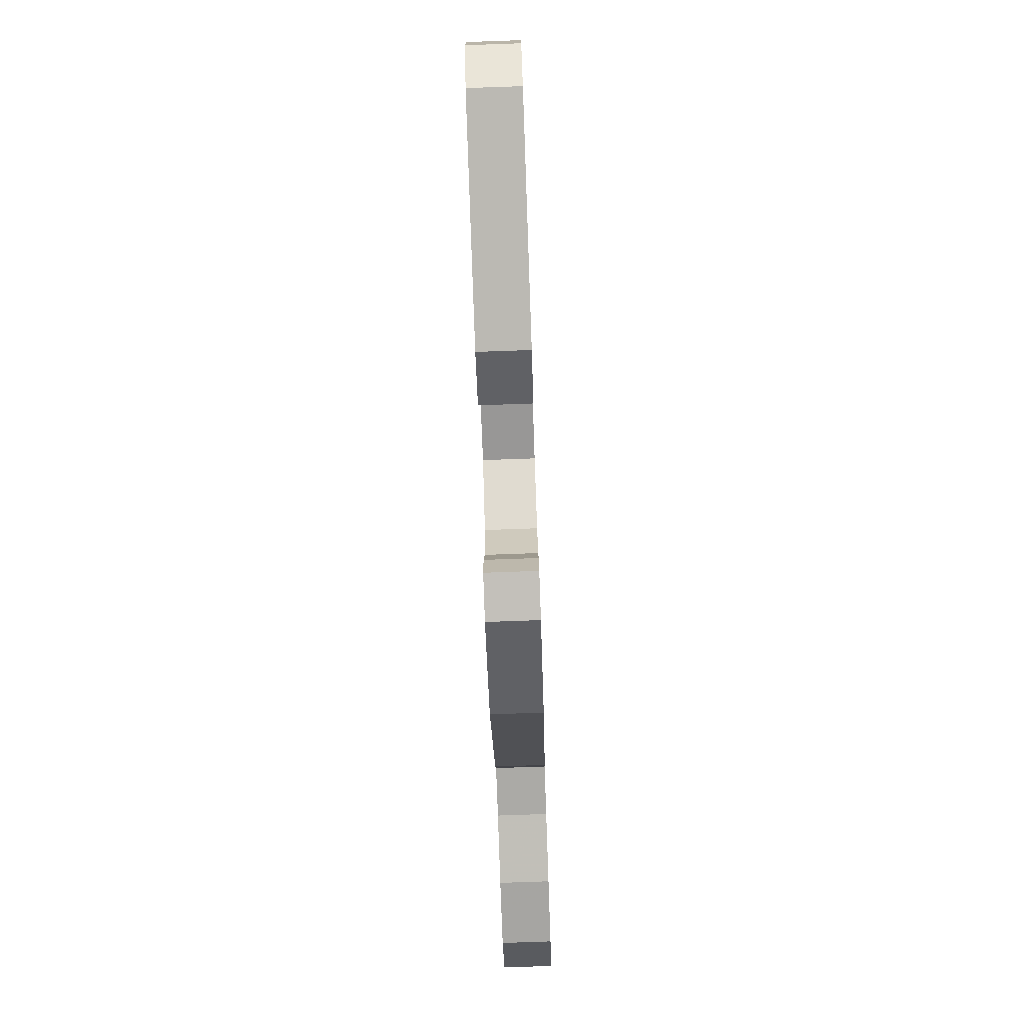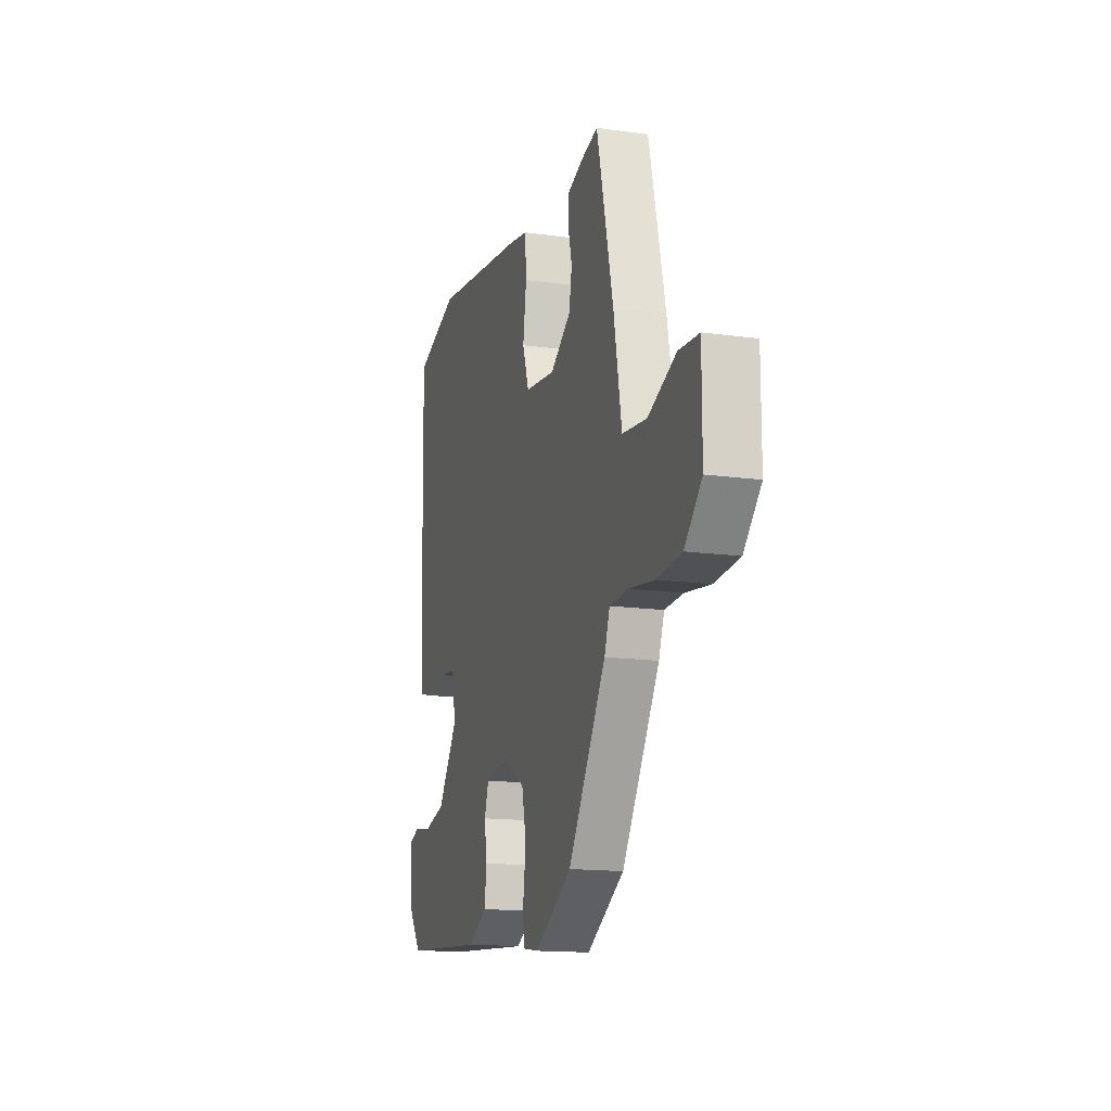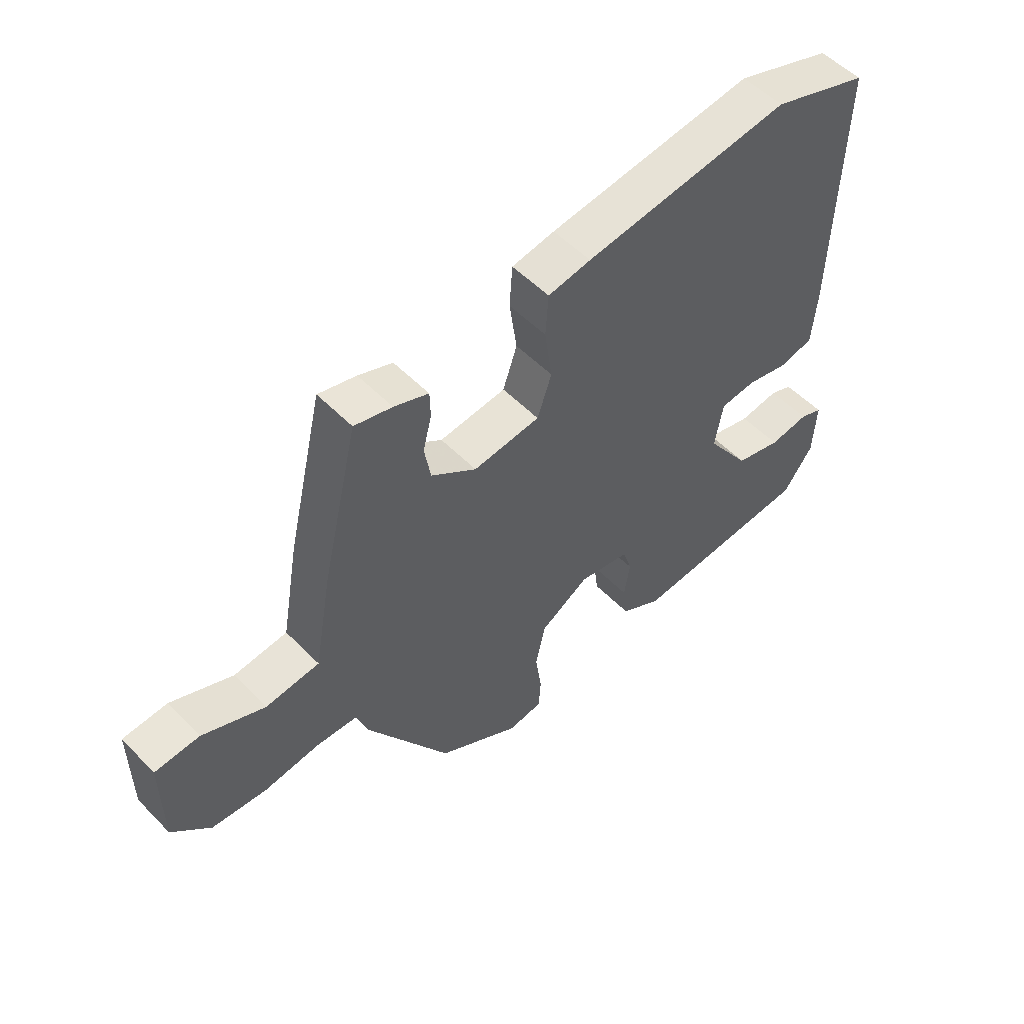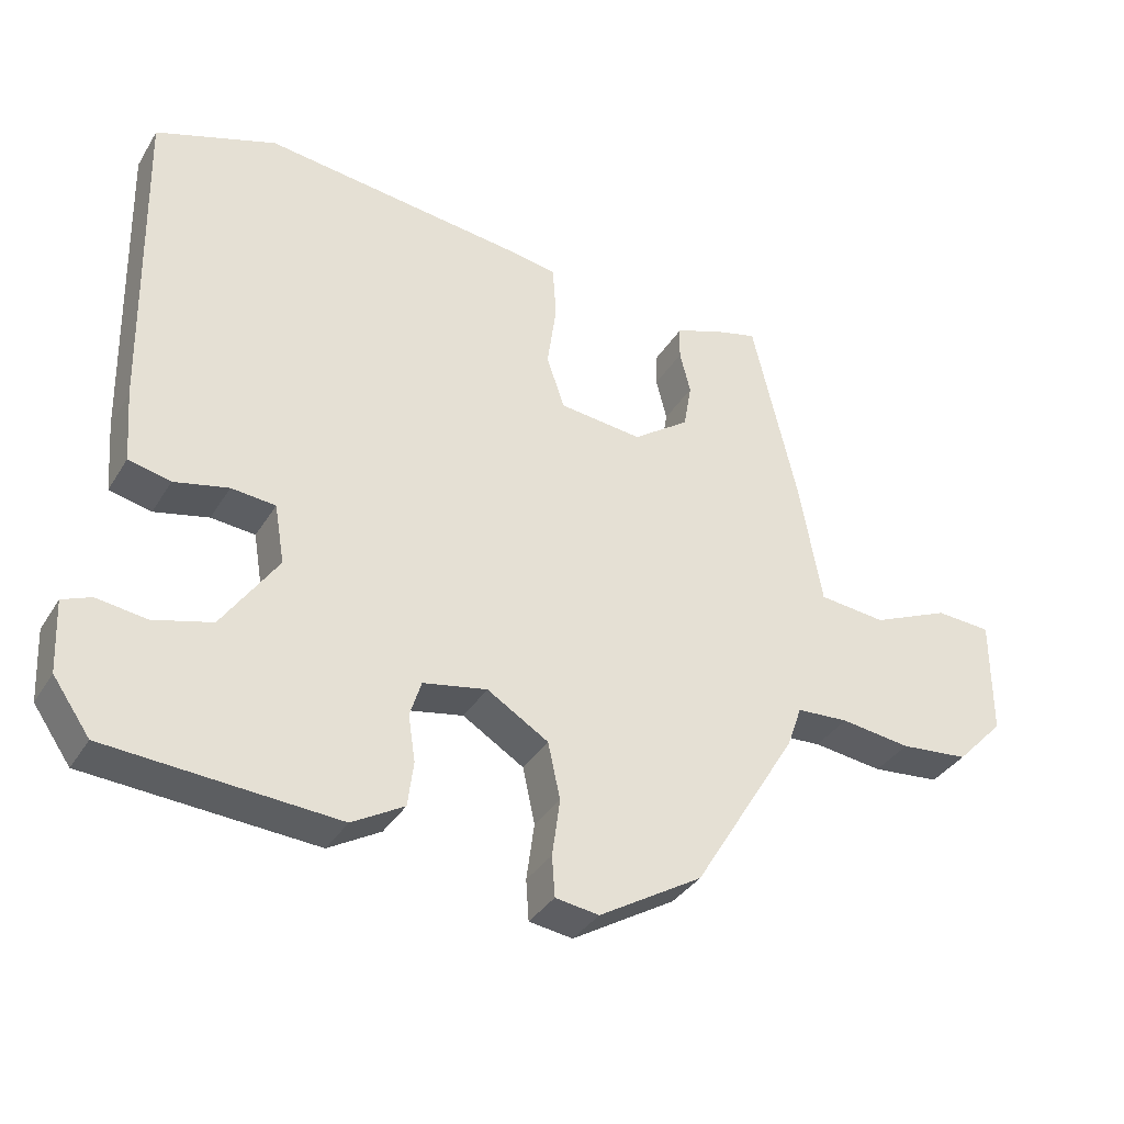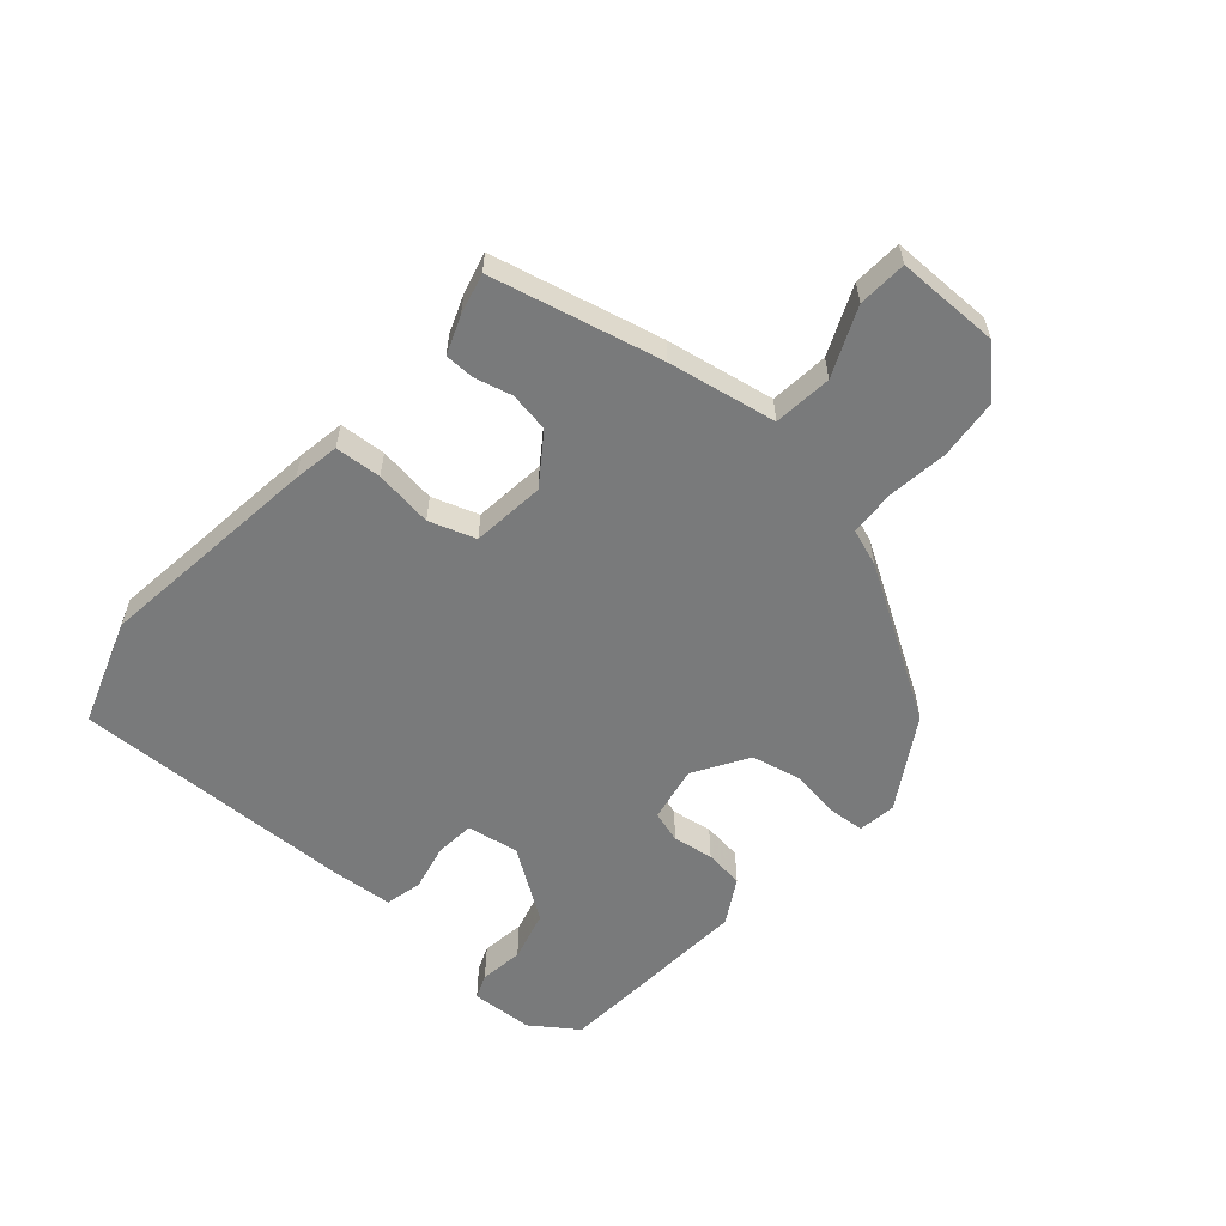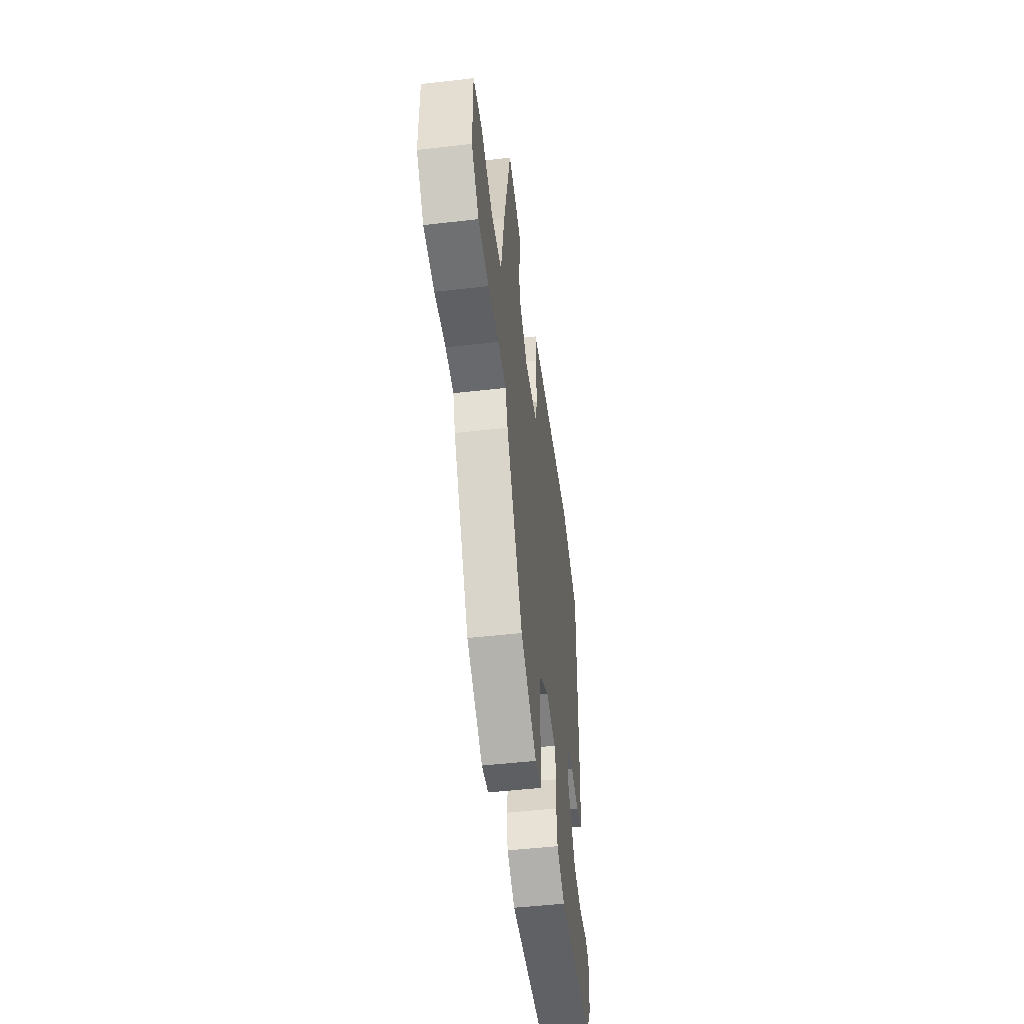
<metadata>
{"format":"obj","ext":"obj","renderer":"f3d","projection":"perspective","resolution":1024,"background":"white","views":[{"elev":-78.9,"azim":-88.0,"up":"+Z"},{"elev":-14.9,"azim":73.3,"up":"+Z"},{"elev":53.6,"azim":137.1,"up":"+Z"},{"elev":-35.5,"azim":-27.6,"up":"+Z"},{"elev":-58.0,"azim":48.9,"up":"+Y"},{"elev":-49.7,"azim":97.2,"up":"+Z"}]}
</metadata>
<code>
v 0.305 0.07 -0.437
v 0.16 0.07 -0.524
v 0.099 0.07 -0.515
v 0.095 0.07 -0.458
v 0.106 0.07 -0.377
v 0.089 0.07 -0.298
v 0.003 0.07 -0.245
v -0.087 0.07 -0.262
v -0.103 0.07 -0.313
v -0.093 0.07 -0.378
v -0.101 0.07 -0.441
v -0.174 0.07 -0.483
v -0.495 0.07 -0.46
v -0.547 0.07 -0.386
v -0.552 0.07 -0.285
v -0.512 0.07 -0.269
v -0.442 0.07 -0.279
v -0.36 0.07 -0.257
v -0.282 0.07 -0.143
v -0.296 0.07 -0.06
v -0.358 0.07 -0.054
v -0.434 0.07 -0.071
v -0.493 0.07 -0.057
v -0.501 0.07 0.044
v -0.511 0.07 0.496
v -0.342 0.07 0.554
v 0.019 0.07 0.509
v 0.094 0.07 0.496
v 0.099 0.07 0.422
v 0.086 0.07 0.329
v 0.111 0.07 0.255
v 0.228 0.07 0.242
v 0.307 0.07 0.298
v 0.318 0.07 0.362
v 0.303 0.07 0.422
v 0.304 0.07 0.469
v 0.364 0.07 0.492
v 0.43 0.07 0.509
v 0.494 0.07 0.237
v 0.525 0.07 0.064
v 0.619 0.07 0.054
v 0.728 0.07 0.101
v 0.806 0.07 0.096
v 0.806 0.07 -0.069
v 0.739 0.07 -0.139
v 0.643 0.07 -0.148
v 0.545 0.07 -0.135
v 0.472 0.07 -0.139
v 0.451 0.07 -0.198
v 0.305 0 -0.437
v 0.16 0 -0.524
v 0.099 0 -0.515
v 0.095 0 -0.458
v 0.106 0 -0.377
v 0.089 0 -0.298
v 0.003 0 -0.245
v -0.087 0 -0.262
v -0.103 0 -0.313
v -0.093 0 -0.378
v -0.101 0 -0.441
v -0.174 0 -0.483
v -0.495 0 -0.46
v -0.547 0 -0.386
v -0.552 0 -0.285
v -0.512 0 -0.269
v -0.442 0 -0.279
v -0.36 0 -0.257
v -0.282 0 -0.143
v -0.296 0 -0.06
v -0.358 0 -0.054
v -0.434 0 -0.071
v -0.493 0 -0.057
v -0.501 0 0.044
v -0.511 0 0.496
v -0.342 0 0.554
v 0.019 0 0.509
v 0.094 0 0.496
v 0.099 0 0.422
v 0.086 0 0.329
v 0.111 0 0.255
v 0.228 0 0.242
v 0.307 0 0.298
v 0.318 0 0.362
v 0.303 0 0.422
v 0.304 0 0.469
v 0.364 0 0.492
v 0.43 0 0.509
v 0.494 0 0.237
v 0.525 0 0.064
v 0.619 0 0.054
v 0.728 0 0.101
v 0.806 0 0.096
v 0.806 0 -0.069
v 0.739 0 -0.139
v 0.643 0 -0.148
v 0.545 0 -0.135
v 0.472 0 -0.139
v 0.451 0 -0.198
f 48 49 1 2
f 44 45 46 47
f 44 47 48
f 41 42 43 44
f 40 41 44 48
f 34 35 36 37
f 33 34 37 38
f 27 28 29 30
f 27 30 31
f 26 27 31
f 25 26 31
f 24 25 31
f 21 22 23 24
f 20 21 24 31
f 19 20 31 32
f 14 15 16 17
f 14 17 18
f 13 14 18
f 9 10 11 12
f 8 9 12 13
f 2 3 4 5
f 2 5 6
f 48 2 6
f 40 48 6 7
f 33 38 39 40
f 33 40 7 8
f 18 19 32 33
f 8 13 18 33
f 51 50 98 97
f 96 95 94 93
f 97 96 93
f 93 92 91 90
f 97 93 90 89
f 86 85 84 83
f 87 86 83 82
f 79 78 77 76
f 80 79 76
f 80 76 75
f 80 75 74
f 80 74 73
f 73 72 71 70
f 80 73 70 69
f 81 80 69 68
f 66 65 64 63
f 67 66 63
f 67 63 62
f 61 60 59 58
f 62 61 58 57
f 54 53 52 51
f 55 54 51
f 55 51 97
f 56 55 97 89
f 89 88 87 82
f 57 56 89 82
f 82 81 68 67
f 82 67 62 57
f 1 50 51 2
f 2 51 52 3
f 3 52 53 4
f 4 53 54 5
f 5 54 55 6
f 6 55 56 7
f 7 56 57 8
f 8 57 58 9
f 9 58 59 10
f 10 59 60 11
f 11 60 61 12
f 12 61 62 13
f 13 62 63 14
f 14 63 64 15
f 15 64 65 16
f 16 65 66 17
f 17 66 67 18
f 18 67 68 19
f 19 68 69 20
f 20 69 70 21
f 21 70 71 22
f 22 71 72 23
f 23 72 73 24
f 24 73 74 25
f 25 74 75 26
f 26 75 76 27
f 27 76 77 28
f 28 77 78 29
f 29 78 79 30
f 30 79 80 31
f 31 80 81 32
f 32 81 82 33
f 33 82 83 34
f 34 83 84 35
f 35 84 85 36
f 36 85 86 37
f 37 86 87 38
f 38 87 88 39
f 39 88 89 40
f 40 89 90 41
f 41 90 91 42
f 42 91 92 43
f 43 92 93 44
f 44 93 94 45
f 45 94 95 46
f 46 95 96 47
f 47 96 97 48
f 48 97 98 49
f 49 98 50 1

</code>
